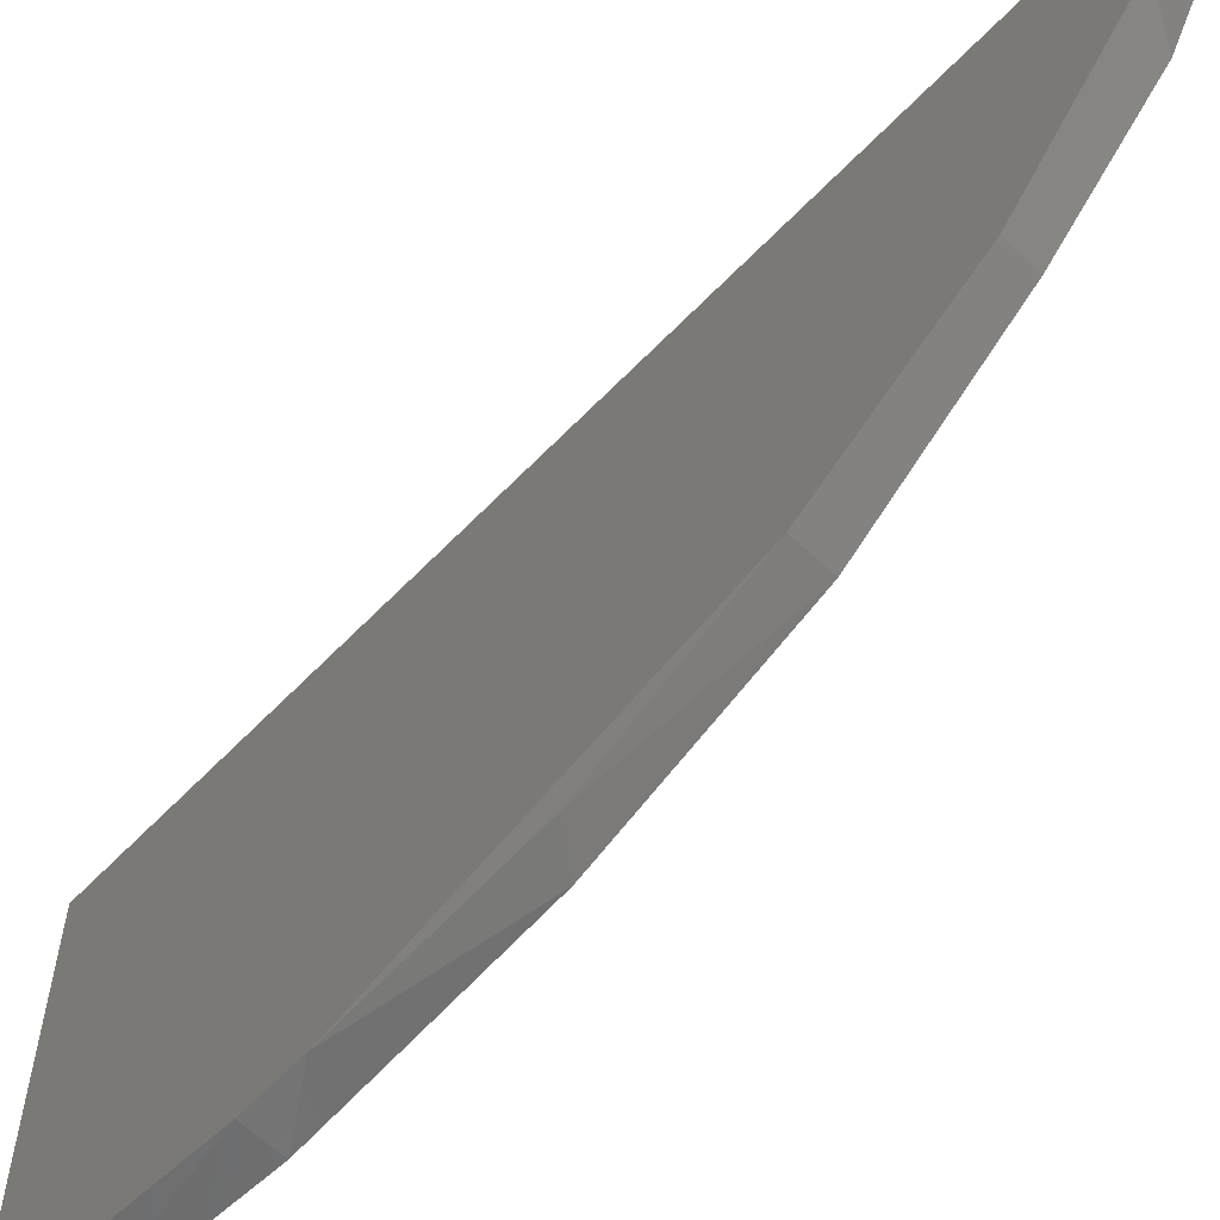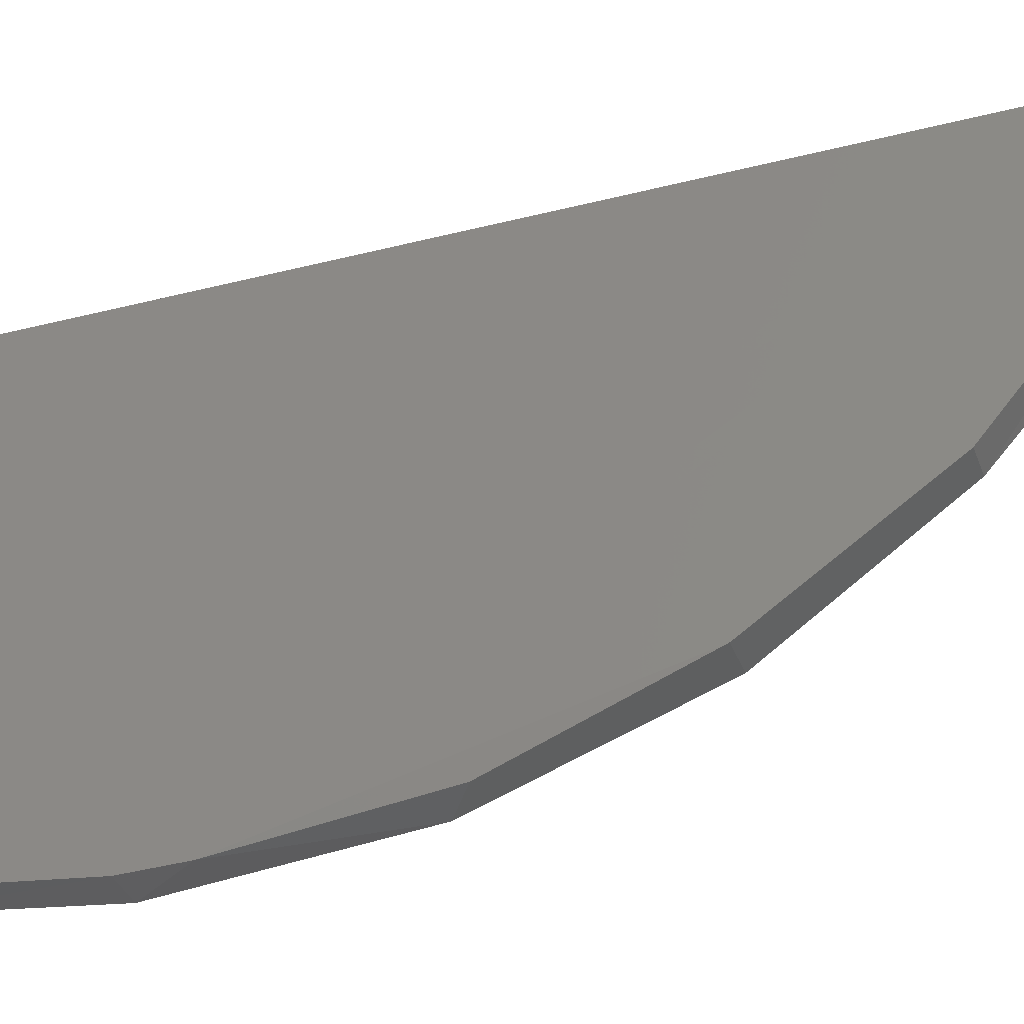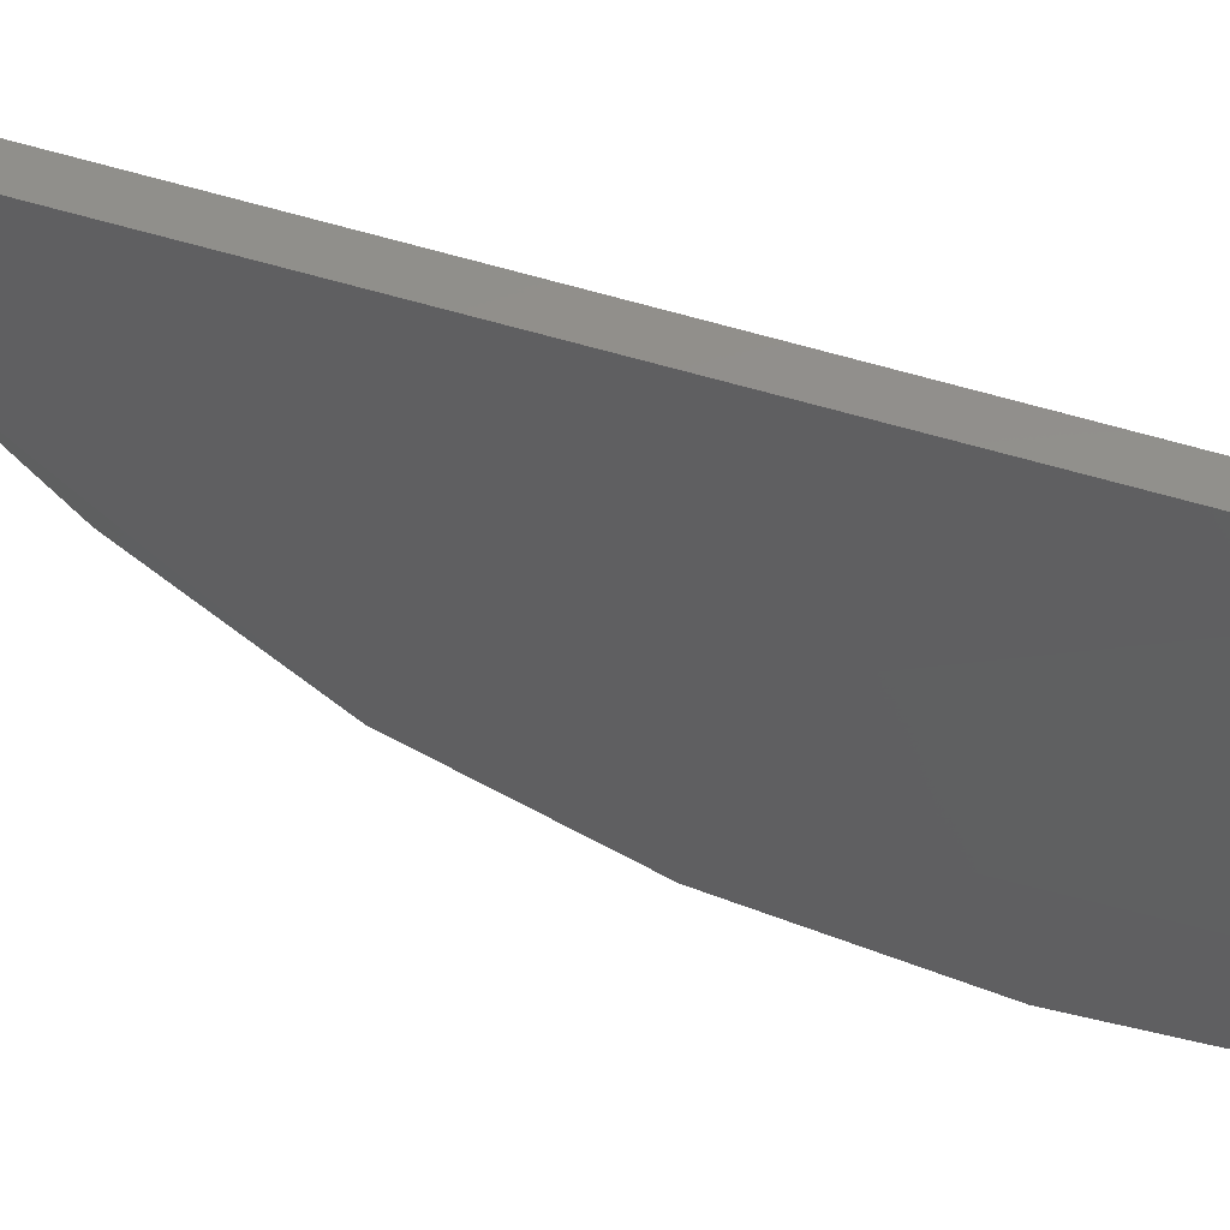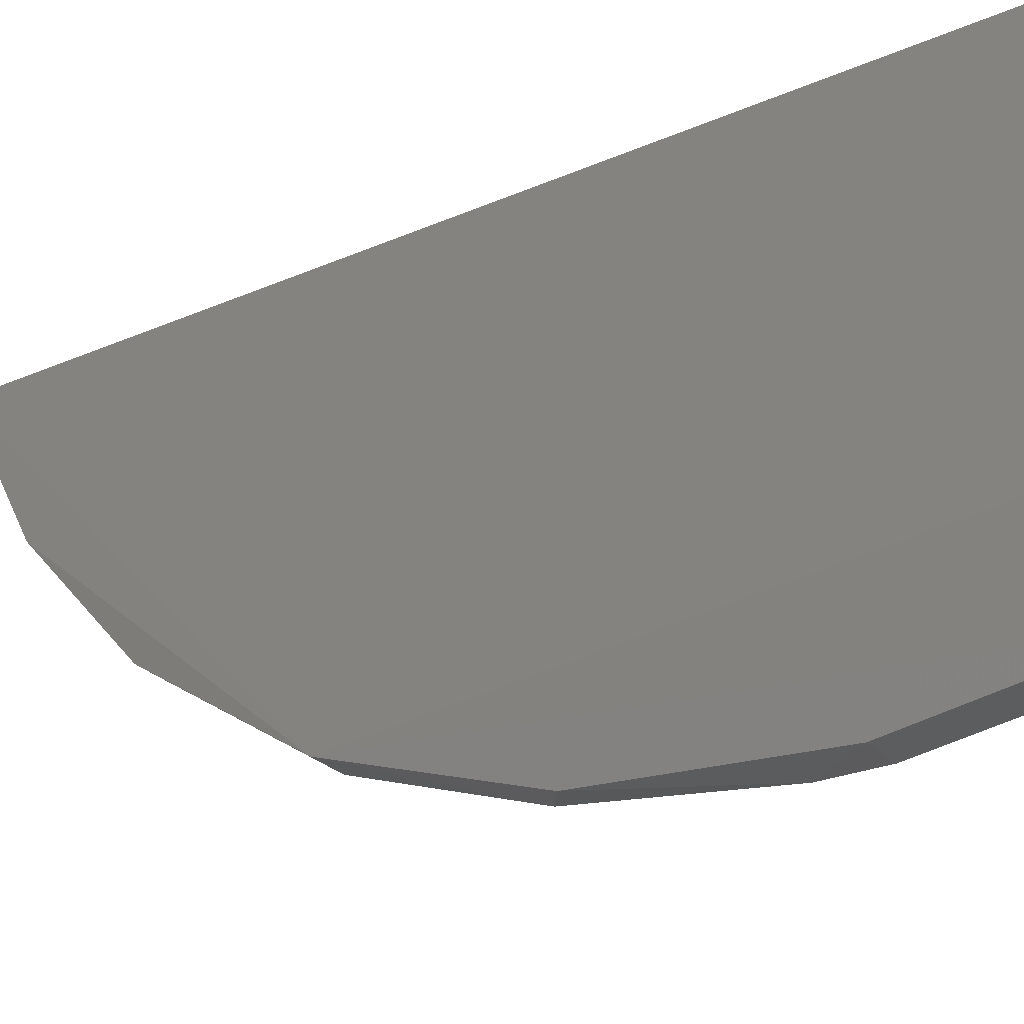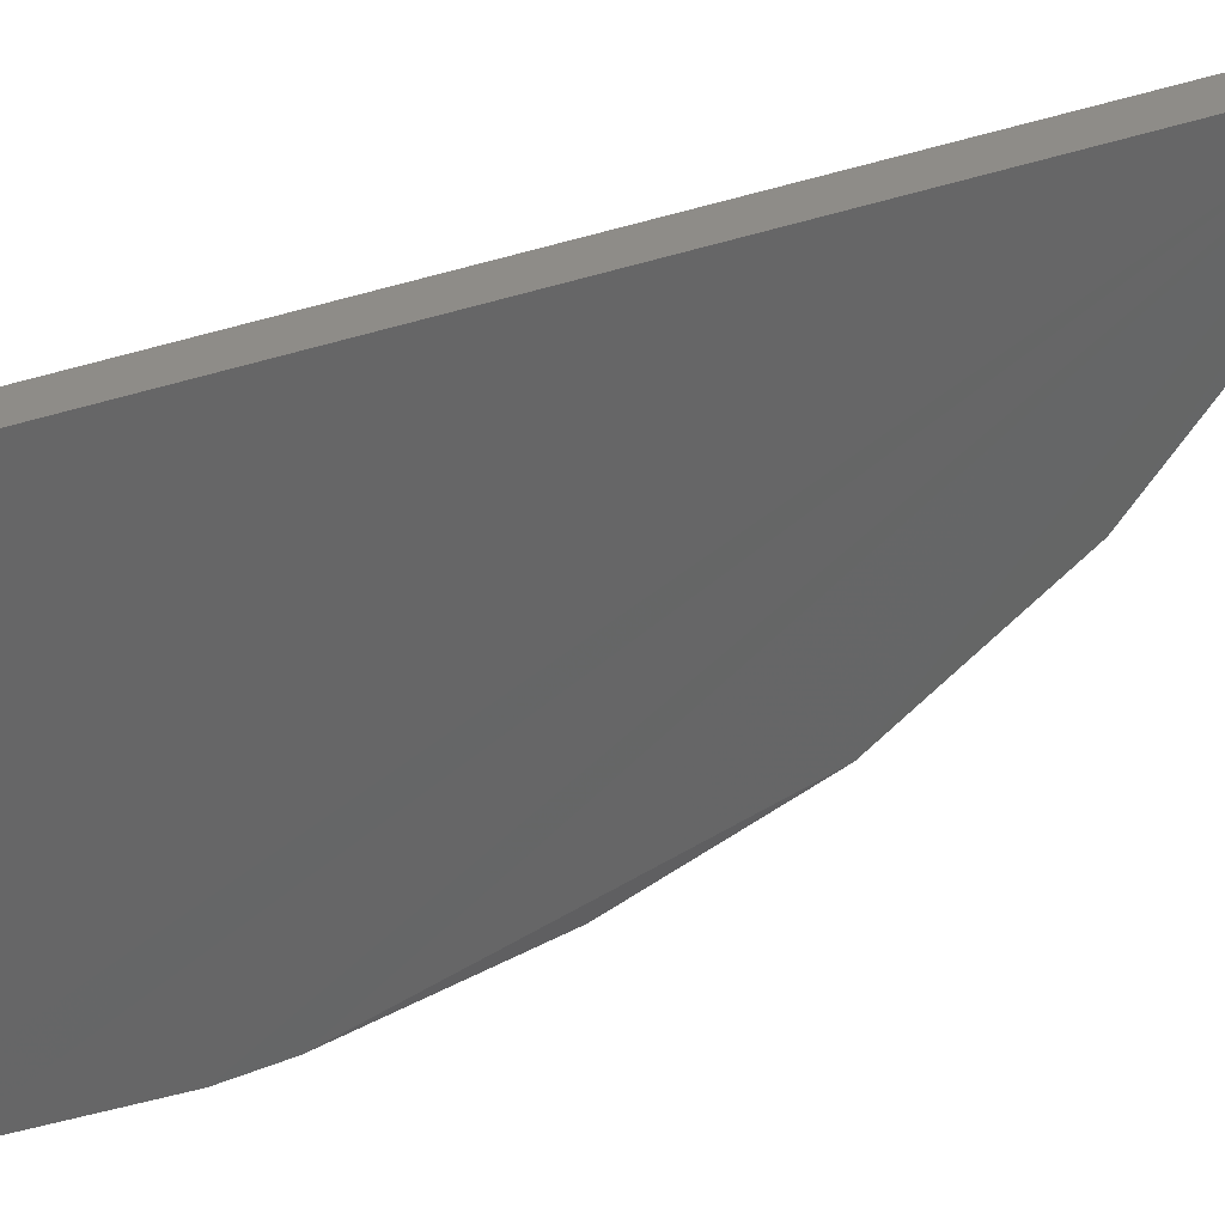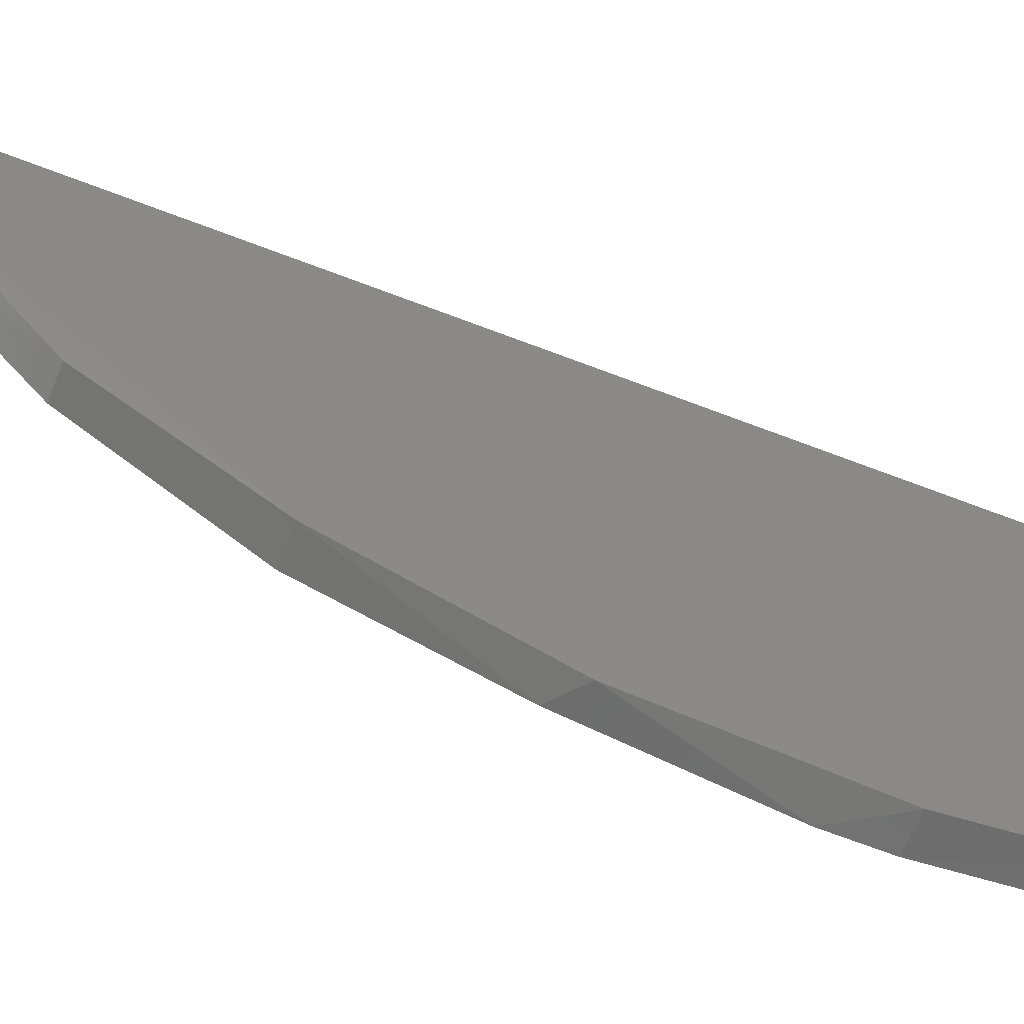
<metadata>
{"format":"stl","ext":"stl","renderer":"f3d","projection":"perspective","resolution":1024,"background":"white","views":[{"elev":-62.6,"azim":-43.9,"up":"+Y"},{"elev":-35.6,"azim":-71.2,"up":"+Y"},{"elev":52.3,"azim":109.3,"up":"+Y"},{"elev":-27.6,"azim":124.3,"up":"+Y"},{"elev":37.4,"azim":-115.7,"up":"+Y"},{"elev":-62.1,"azim":68.5,"up":"+Y"}]}
</metadata>
<code>
# stl→obj: 20 verts, 36 faces
v 0.8112 -0.2225 0.5129
v 0.8112 -0.2224 0.3747
v 0.8112 -0.2838 0.3755
v 0.8113 -0.2863 0.3839
v 0.8113 -0.2889 0.4063
v 0.8113 -0.2888 0.4143
v 0.8113 -0.2762 0.4641
v 0.8113 -0.2605 0.487
v 0.8113 -0.2388 0.5054
v 0.8166 -0.2696 0.3735
v 0.8165 -0.2762 0.4641
v 0.8165 -0.2861 0.4367
v 0.8165 -0.2889 0.4063
v 0.8165 -0.2857 0.3804
v 0.8166 -0.2839 0.3755
v 0.8159 -0.2224 0.3747
v 0.8166 -0.2225 0.5129
v 0.8165 -0.2429 0.5022
v 0.8159 -0.2605 0.487
v 0.8119 -0.2852 0.44
f 1 2 3
f 1 3 4
f 1 4 5
f 1 5 6
f 1 6 7
f 1 7 8
f 8 9 1
f 3 2 10
f 11 12 13
f 11 13 14
f 11 14 15
f 11 15 10
f 11 10 16
f 11 16 17
f 17 18 11
f 16 2 1
f 16 1 17
f 16 10 2
f 15 14 3
f 15 3 10
f 13 12 6
f 9 8 19
f 9 19 18
f 9 18 17
f 9 17 1
f 19 11 18
f 19 8 7
f 19 7 11
f 20 7 6
f 20 6 12
f 20 12 11
f 20 11 7
f 14 13 5
f 14 5 4
f 4 3 14
f 5 13 6

</code>
